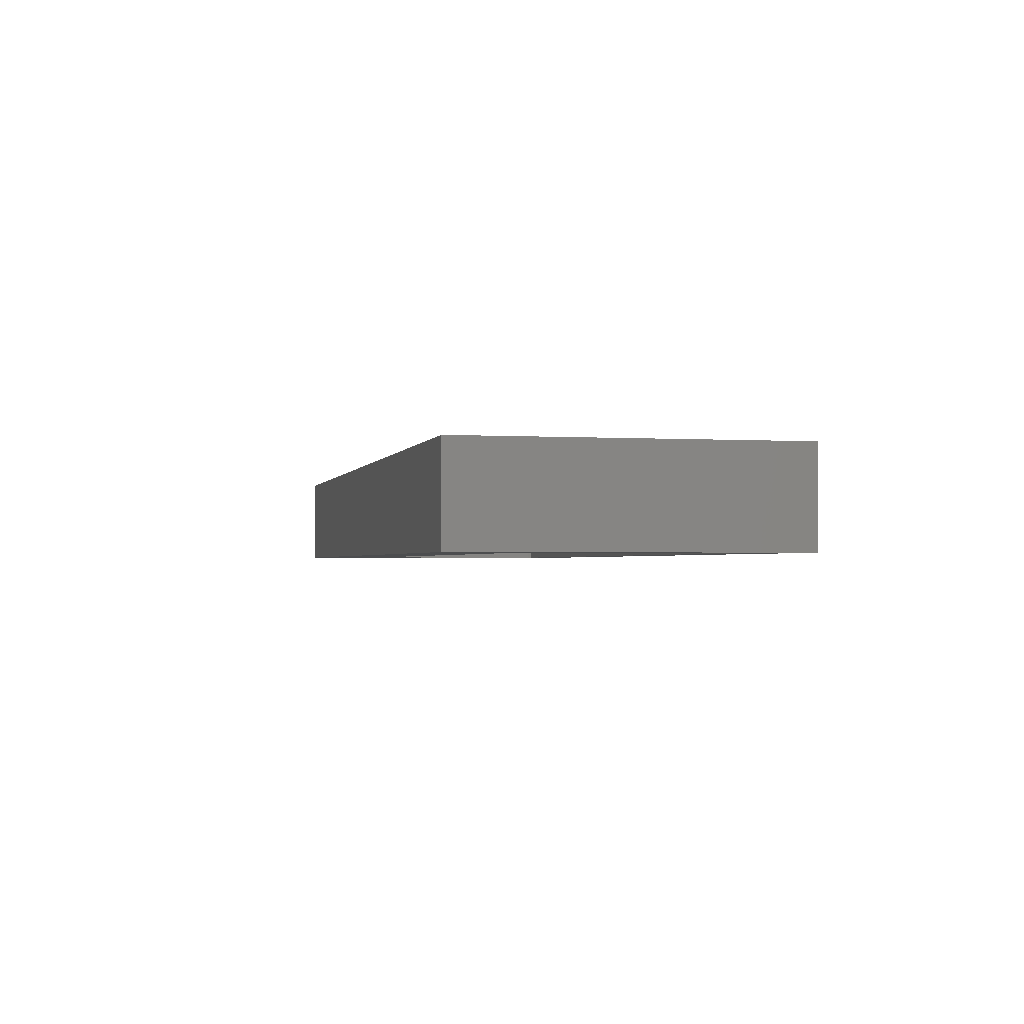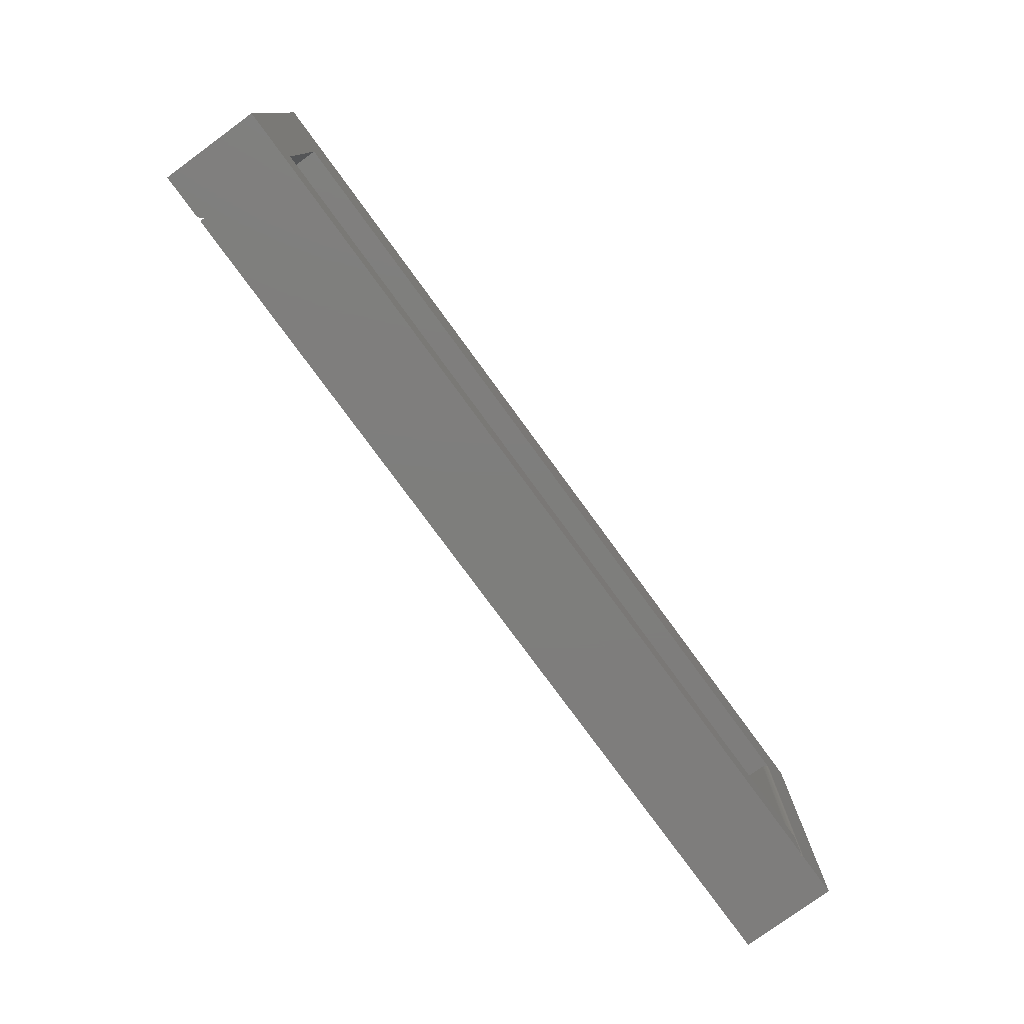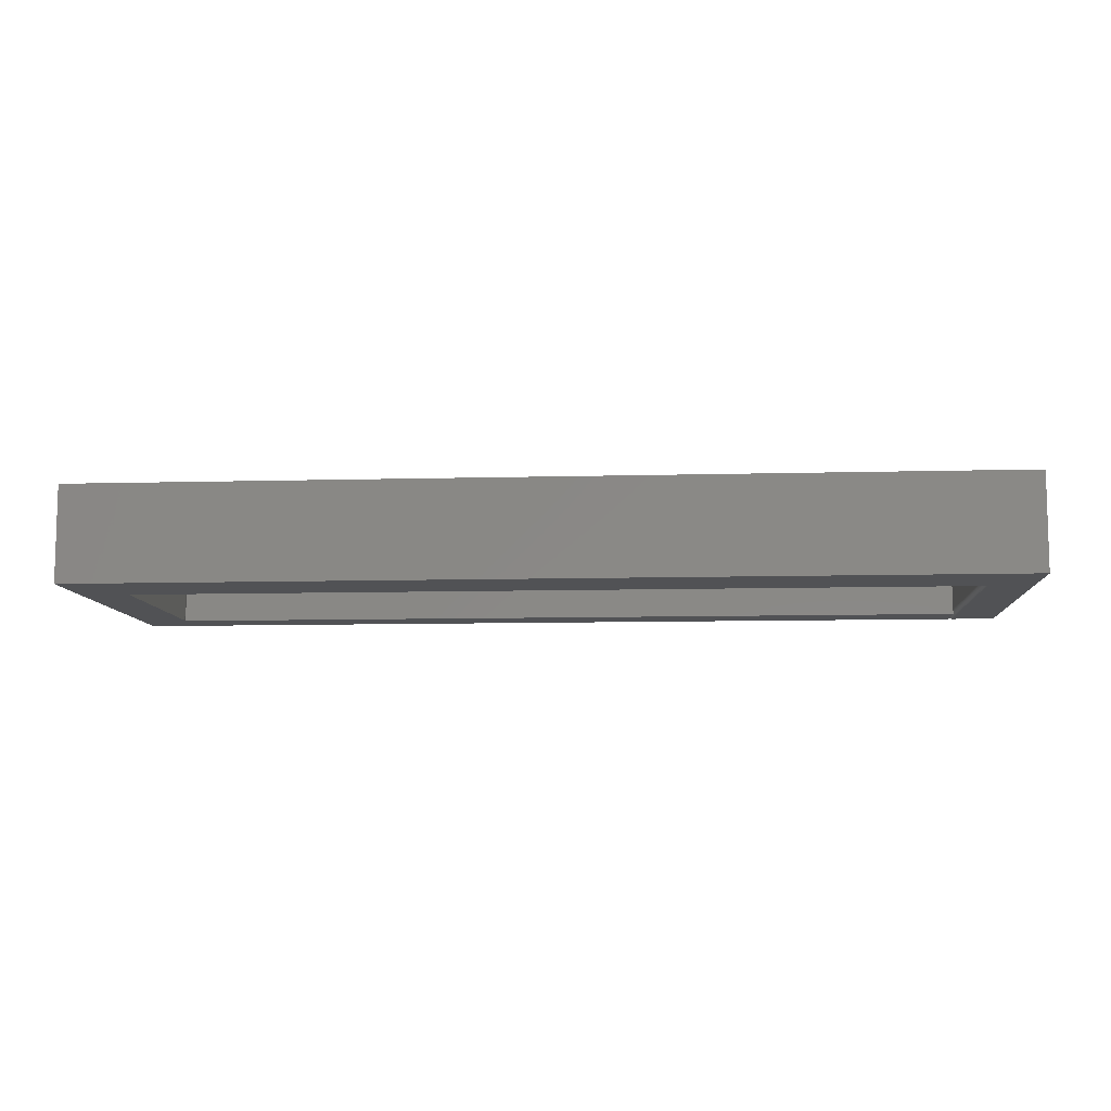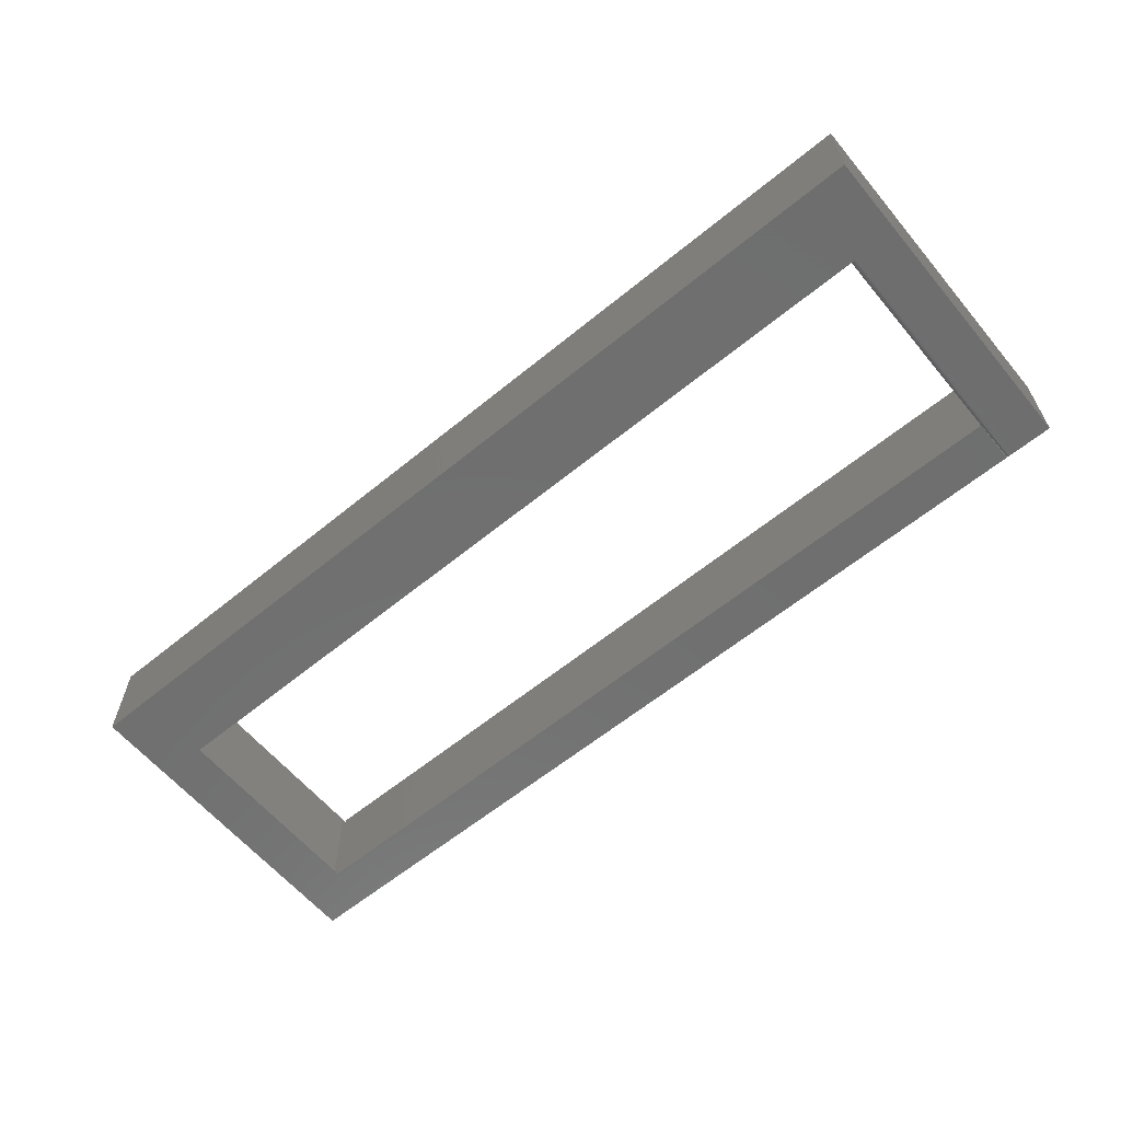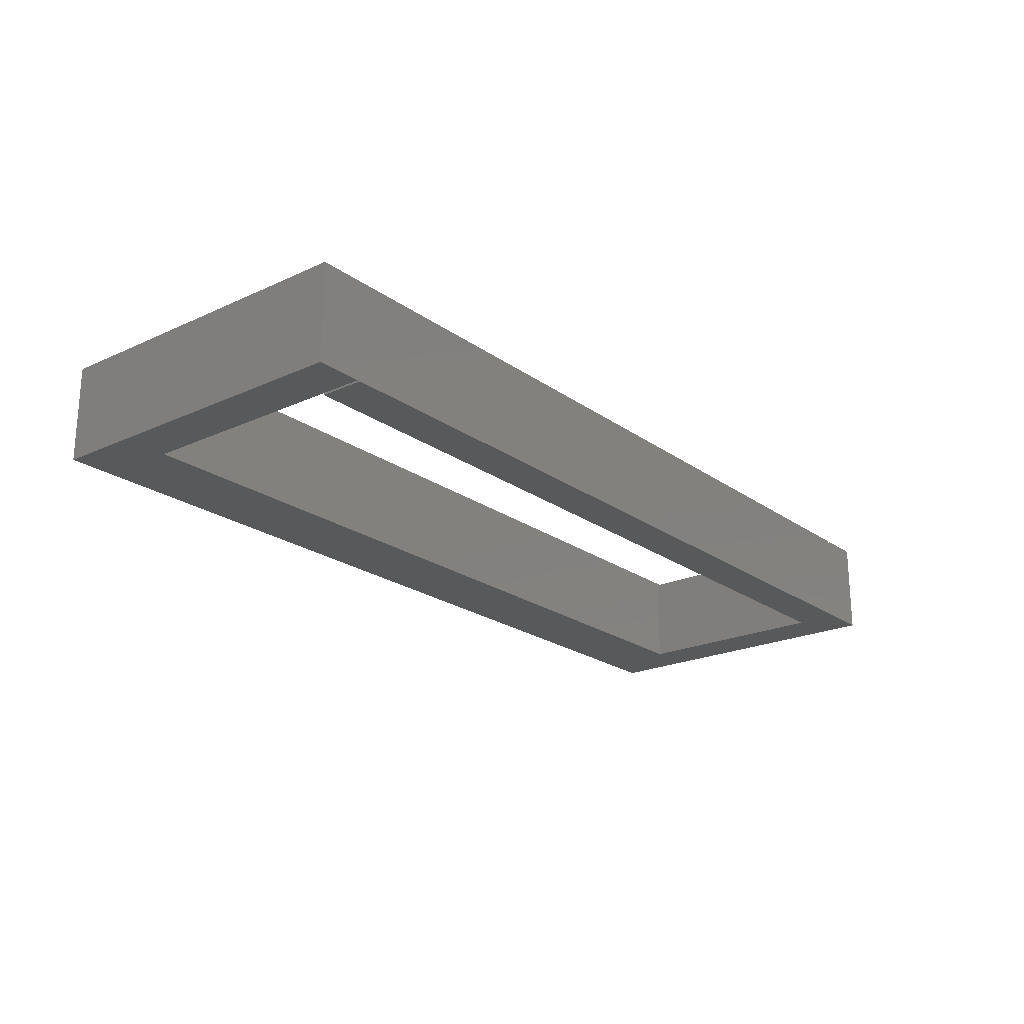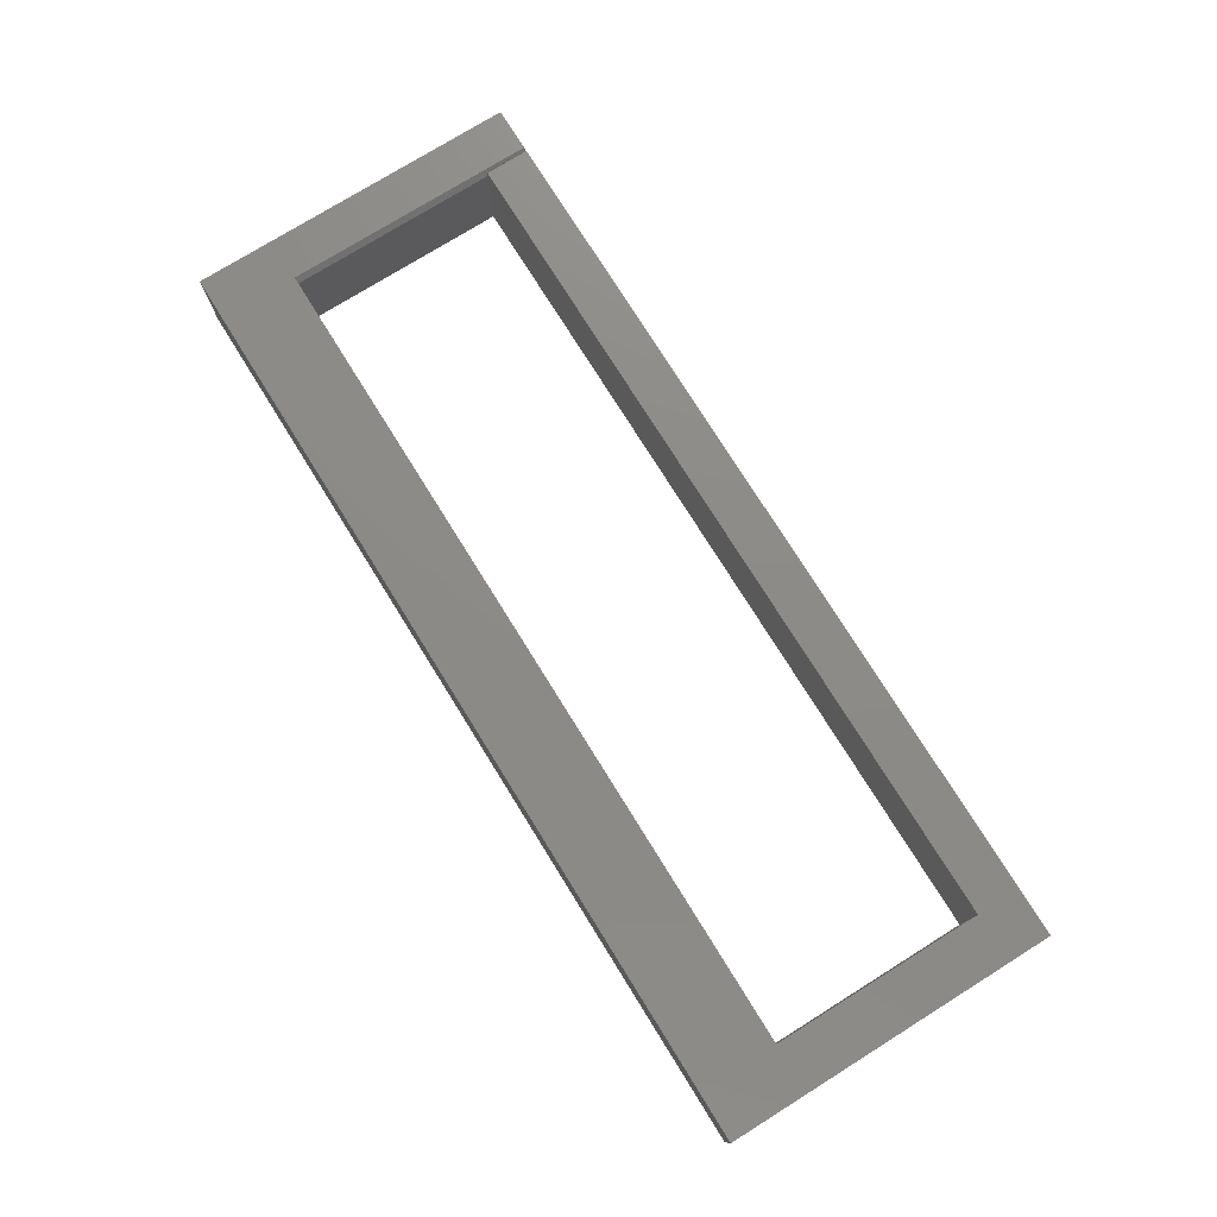
<metadata>
{"format":"stl","ext":"stl","renderer":"f3d","projection":"perspective","resolution":1024,"background":"white","views":[{"elev":-1.8,"azim":77.1,"up":"+Y"},{"elev":-77.7,"azim":-53.9,"up":"+Z"},{"elev":-9.1,"azim":4.2,"up":"+Y"},{"elev":-61.2,"azim":39.8,"up":"+Y"},{"elev":-21.7,"azim":128.9,"up":"+Y"},{"elev":76.1,"azim":58.1,"up":"+Y"}]}
</metadata>
<code>
# stl→obj: 45 verts, 88 faces
v -0.75 -0.07812 0.2712
v -0.75 0.07812 0.2712
v -0.75 -0.07812 -0.2656
v -0.75 0.07812 -0.2656
v 0.75 -0.07812 -0.2656
v 0.75 0.07812 -0.2656
v 0.75 -0.07812 0.2712
v 0.75 0.07812 0.2712
v 0.6719 0.07812 -0.1949
v 0.6711 0.07812 -0.1867
v 0.6711 0.07812 0.1449
v -0.6789 0.07812 0.1449
v -0.6789 0.07812 -0.2656
v -0.6719 0.07812 -0.2656
v -0.6719 0.07812 -0.1949
v -0.6719 -0.07812 -0.1949
v -0.6711 -0.07812 -0.1867
v -0.6711 -0.07812 0.1449
v 0.6789 -0.07812 0.1449
v 0.6719 -0.07812 -0.2656
v 0.6719 -0.07812 -0.1949
v 0.6789 -0.07812 -0.2656
v -0.6719 0.07113 -0.2656
v 0.6726 -0.07503 -0.2656
v 0.6774 -0.07799 -0.2656
v 0.676 -0.0776 -0.2656
v 0.6748 -0.07696 -0.2656
v 0.6736 -0.07609 -0.2656
v 0.6719 -0.0738 -0.2656
v 0.6719 -0.0738 -0.1949
v -0.6719 0.07031 -0.1949
v -0.6711 0.07031 -0.1867
v -0.6711 0.07031 0.1449
v 0.6711 -0.07031 -0.1867
v 0.6711 -0.07031 -0.1949
v 0.6711 -0.07031 0.1449
v 0.6711 -0.07151 -0.1949
v 0.6712 -0.07184 0.1449
v 0.6714 -0.07269 -0.1949
v 0.6716 -0.0733 0.1449
v 0.6724 -0.07465 0.1449
v 0.6733 -0.07584 0.1449
v 0.6745 -0.07681 0.1449
v 0.6759 -0.07753 0.1449
v 0.6773 -0.07797 0.1449
f 1 2 3
f 3 2 4
f 5 6 7
f 7 6 8
f 8 9 10
f 10 11 8
f 8 11 12
f 8 12 2
f 2 12 13
f 2 13 4
f 8 6 9
f 9 6 14
f 9 14 15
f 1 3 16
f 1 16 17
f 1 17 18
f 1 18 19
f 1 19 7
f 3 20 16
f 16 20 21
f 19 22 7
f 7 22 5
f 3 13 23
f 3 4 13
f 20 3 23
f 20 23 14
f 20 14 24
f 6 5 22
f 6 22 25
f 6 25 26
f 6 26 27
f 6 27 28
f 6 28 24
f 6 24 14
f 21 20 24
f 21 24 29
f 21 29 30
f 15 14 31
f 31 14 23
f 16 31 17
f 17 31 32
f 32 12 33
f 13 12 32
f 13 32 31
f 13 31 23
f 34 10 35
f 35 10 9
f 36 37 38
f 36 34 37
f 35 37 34
f 38 37 39
f 39 40 38
f 30 29 24
f 30 24 41
f 30 41 40
f 30 40 39
f 41 24 42
f 42 24 28
f 42 28 43
f 43 28 27
f 43 27 44
f 44 27 26
f 44 26 45
f 45 26 25
f 45 25 19
f 19 25 22
f 31 16 21
f 15 31 21
f 15 21 30
f 15 30 39
f 15 39 37
f 15 37 35
f 15 35 9
f 17 32 18
f 18 32 33
f 36 11 34
f 34 11 10
f 33 12 11
f 18 33 11
f 18 11 36
f 18 36 38
f 18 38 40
f 18 40 41
f 18 41 42
f 18 42 43
f 18 43 44
f 7 8 1
f 1 8 2

</code>
